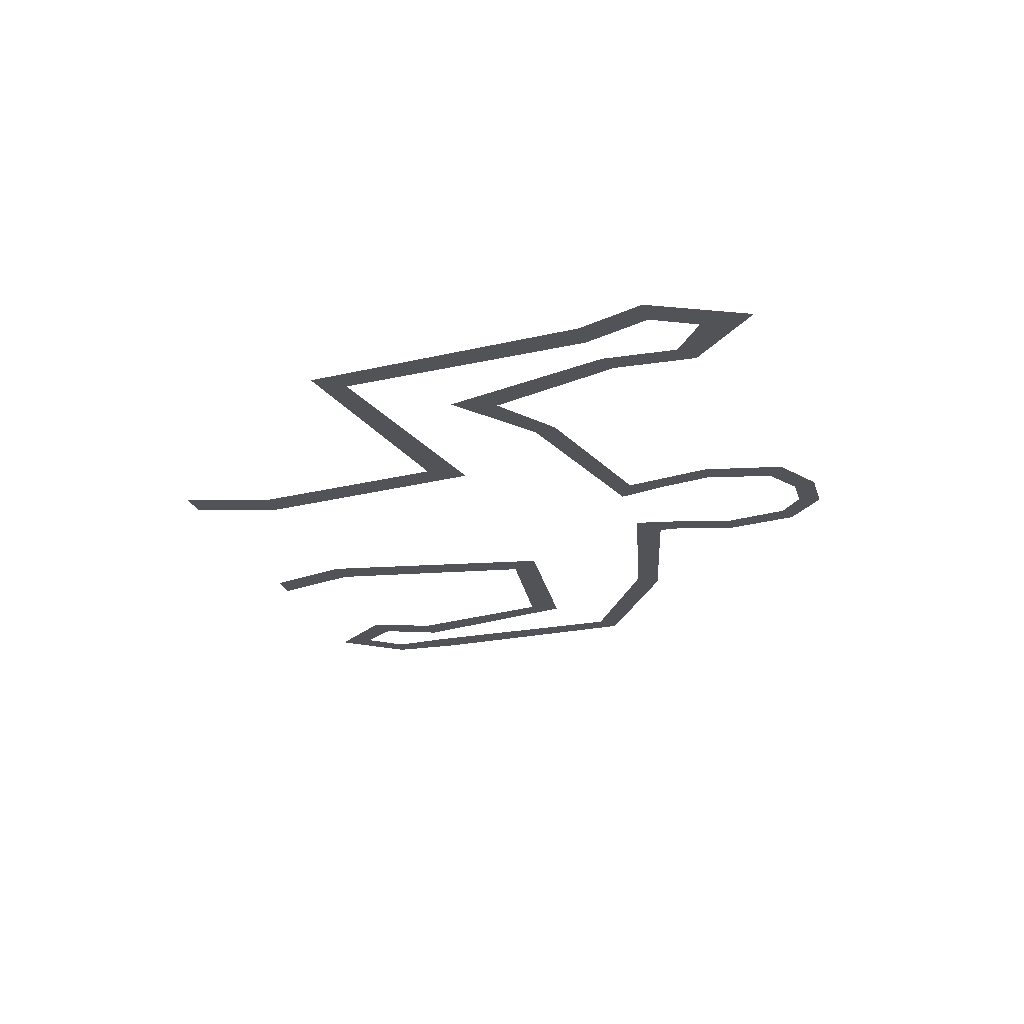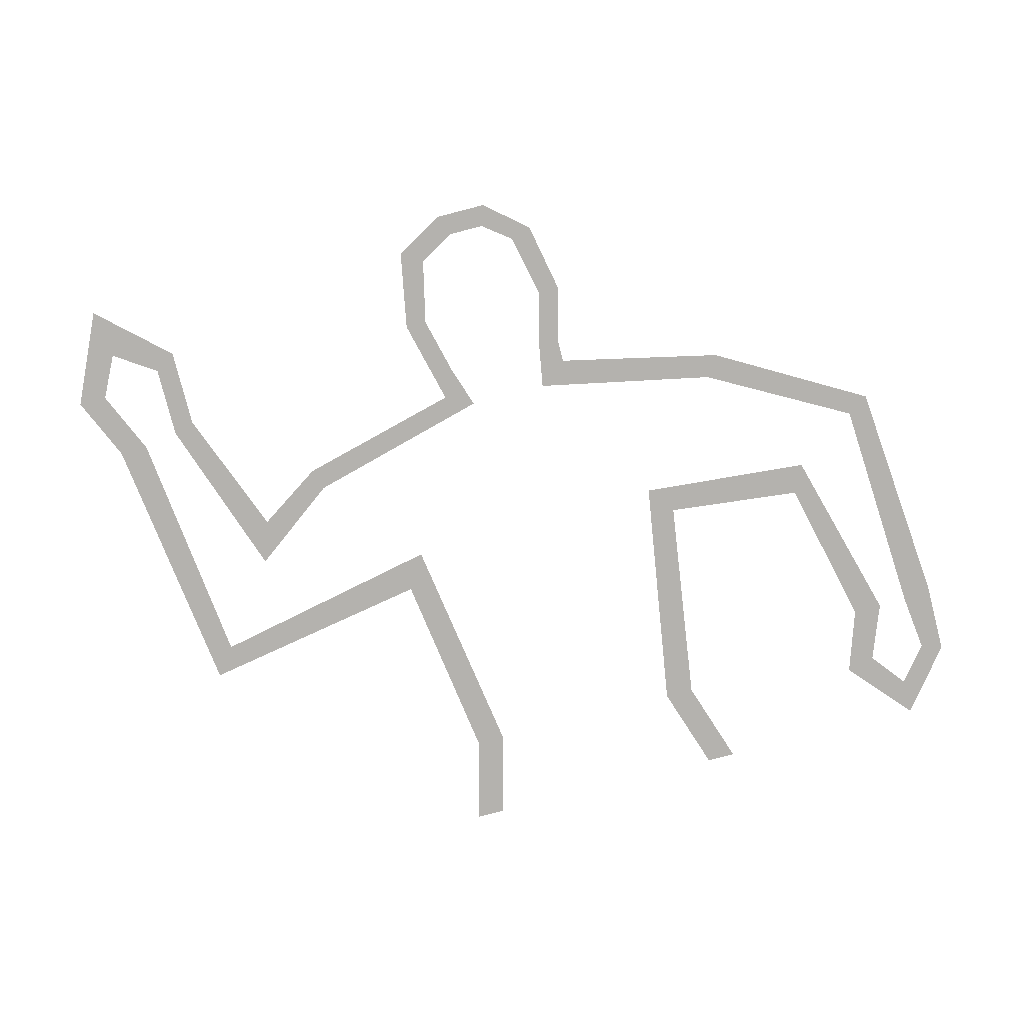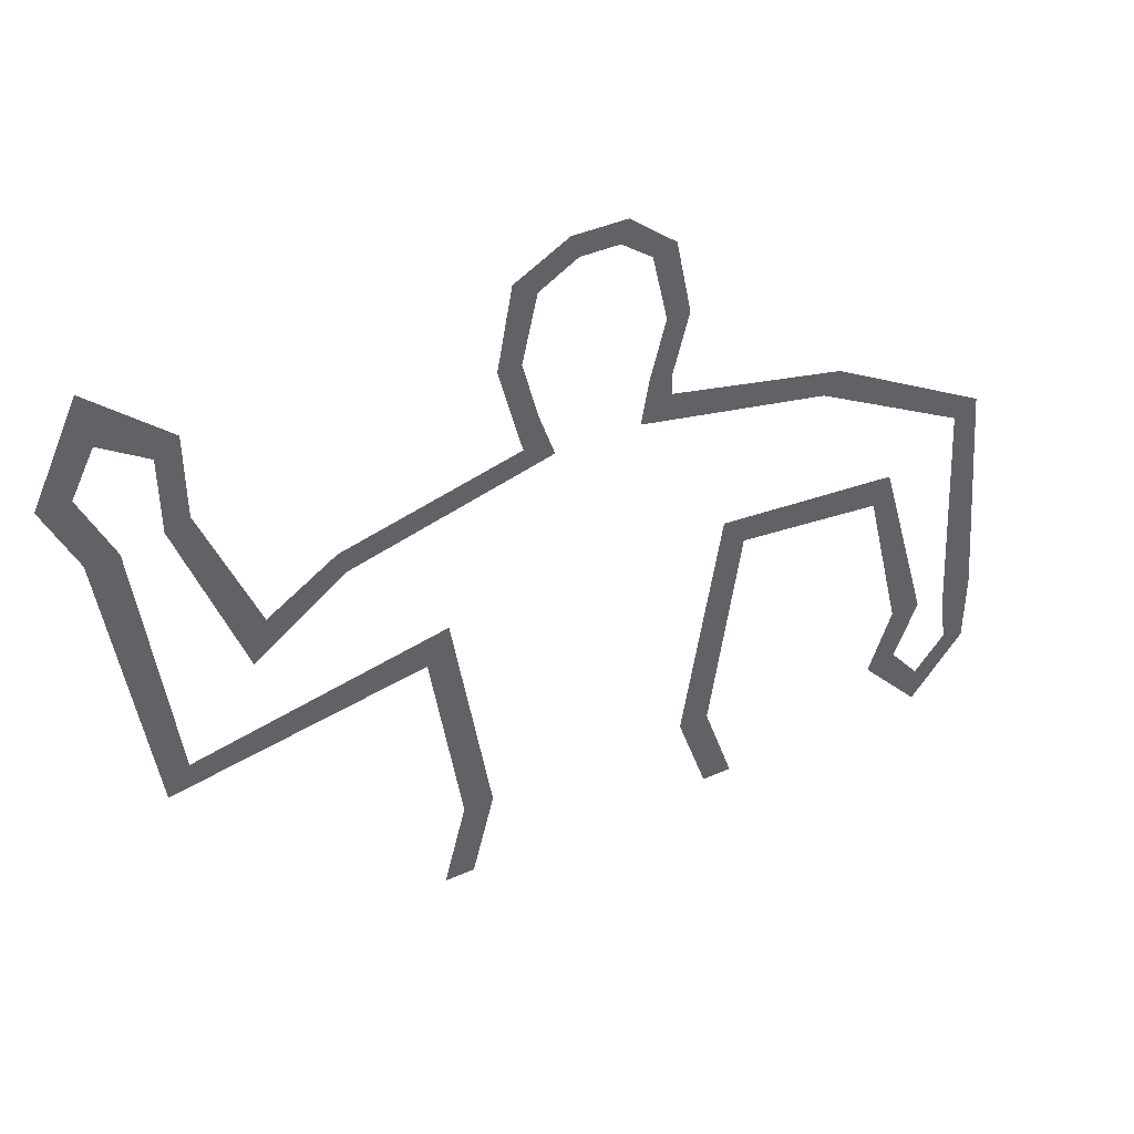
<metadata>
{"format":"obj","ext":"obj","renderer":"f3d","projection":"perspective","resolution":1024,"background":"white","views":[{"elev":-22.5,"azim":-74.9,"up":"+Y"},{"elev":-79.7,"azim":14.4,"up":"+Y"},{"elev":42.5,"azim":-27.6,"up":"+Z"}]}
</metadata>
<code>
v -0.1406 0 -0.1562
v -0.1641 0 -0.1953
v -0.1328 0 -0.4062
v -0.1016 0 -0.4062
v -0.1562 0 -0.5
v -0.125 0 -0.5
v 0.1719 0 -0.1797
v 0.1484 0 -0.1484
v 0.1094 0 -0.4062
v 0.1406 0 -0.4062
v 0.1406 0 -0.5
v 0.1719 0 -0.5
v -0.2422 0 -0.02344
v -0.2344 0 -0.04688
v -0.03125 0 0.007812
v -0.0625 0 0.02344
v -0.04688 0 0.05469
v -0.07031 0 0.05469
v -0.0625 0 0.1172
v -0.08594 0 0.1172
v -0.04688 0 0.1875
v -0.07031 0 0.2031
v -0.007812 0 0.2109
v -0.01562 0 0.2344
v 0.03125 0 0.2109
v 0.03906 0 0.2344
v 0.0625 0 0.1875
v 0.08594 0 0.1953
v 0.07812 0 0.1172
v 0.1016 0 0.1172
v 0.0625 0 0.05469
v 0.08594 0 0.05469
v 0.05469 0 0.007812
v 0.08594 0 0.03125
v 0.25 0 -0.03125
v 0.2656 0 -0.007812
v 0.4062 0 -0.1172
v 0.4297 0 -0.1016
v 0.4219 0 -0.3594
v 0.4531 0 -0.3516
v 0.4297 0 -0.4219
v 0.4531 0 -0.4297
v 0.3984 0 -0.4609
v 0.3984 0 -0.5
v 0.3672 0 -0.4219
v 0.3359 0 -0.4297
v 0.3906 0 -0.3594
v 0.3594 0 -0.3594
v 0.3359 0 -0.1641
v 0.3203 0 -0.1953
v -0.3984 0 -0.2109
v -0.4219 0 -0.2422
v -0.4297 0 0.05469
v -0.4609 0 0.05469
v -0.4609 0 0.125
v -0.4922 0 0.125
v -0.4375 0 0.1719
v -0.4453 0 0.2266
v -0.3906 0 0.1406
v -0.3672 0 0.1562
v -0.3906 0 0.0625
v -0.3672 0 0.07031
v -0.3281 0 -0.1172
v -0.3125 0 -0.07031
f 1 2 3
f 1 3 4
f 4 3 5
f 4 5 6
f 7 8 9
f 7 9 10
f 10 9 11
f 10 11 12
f 13 14 15
f 13 15 16
f 16 15 17
f 16 17 18
f 18 17 19
f 18 19 20
f 20 19 21
f 20 21 22
f 22 21 23
f 22 23 24
f 24 23 25
f 24 25 26
f 26 25 27
f 26 27 28
f 28 27 29
f 28 29 30
f 30 29 31
f 30 31 32
f 32 31 33
f 32 33 34
f 34 33 35
f 34 35 36
f 36 35 37
f 36 37 38
f 38 37 39
f 38 39 40
f 40 39 41
f 40 41 42
f 42 41 43
f 42 43 44
f 44 43 45
f 44 45 46
f 46 45 47
f 46 47 48
f 48 47 49
f 48 49 50
f 50 49 8
f 50 8 7
f 2 1 51
f 2 51 52
f 52 51 53
f 52 53 54
f 54 53 55
f 54 55 56
f 56 55 57
f 56 57 58
f 58 57 59
f 58 59 60
f 60 59 61
f 60 61 62
f 62 61 63
f 62 63 64
f 64 63 14
f 64 14 13

</code>
